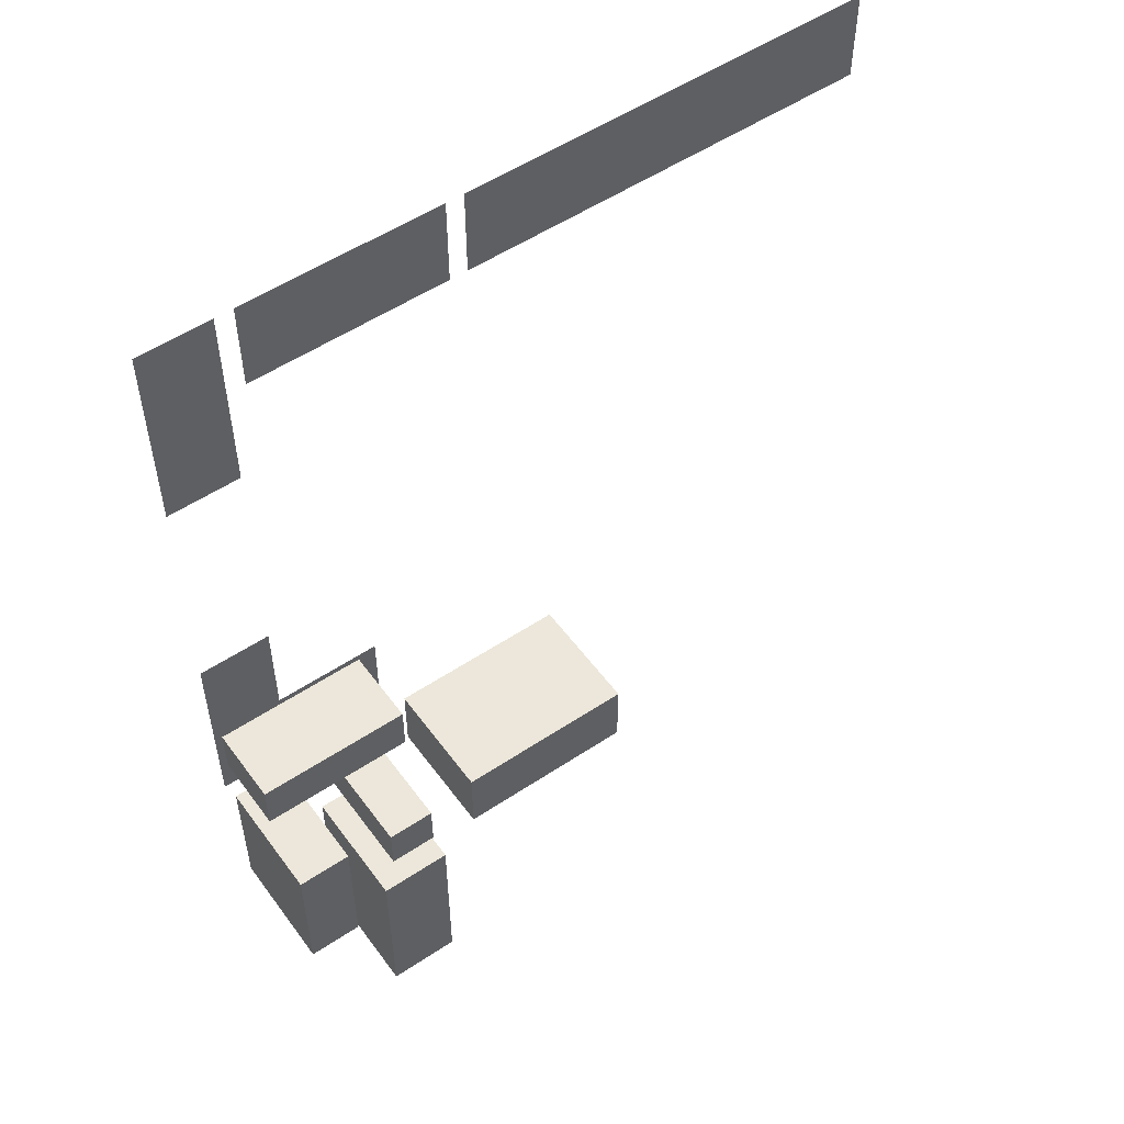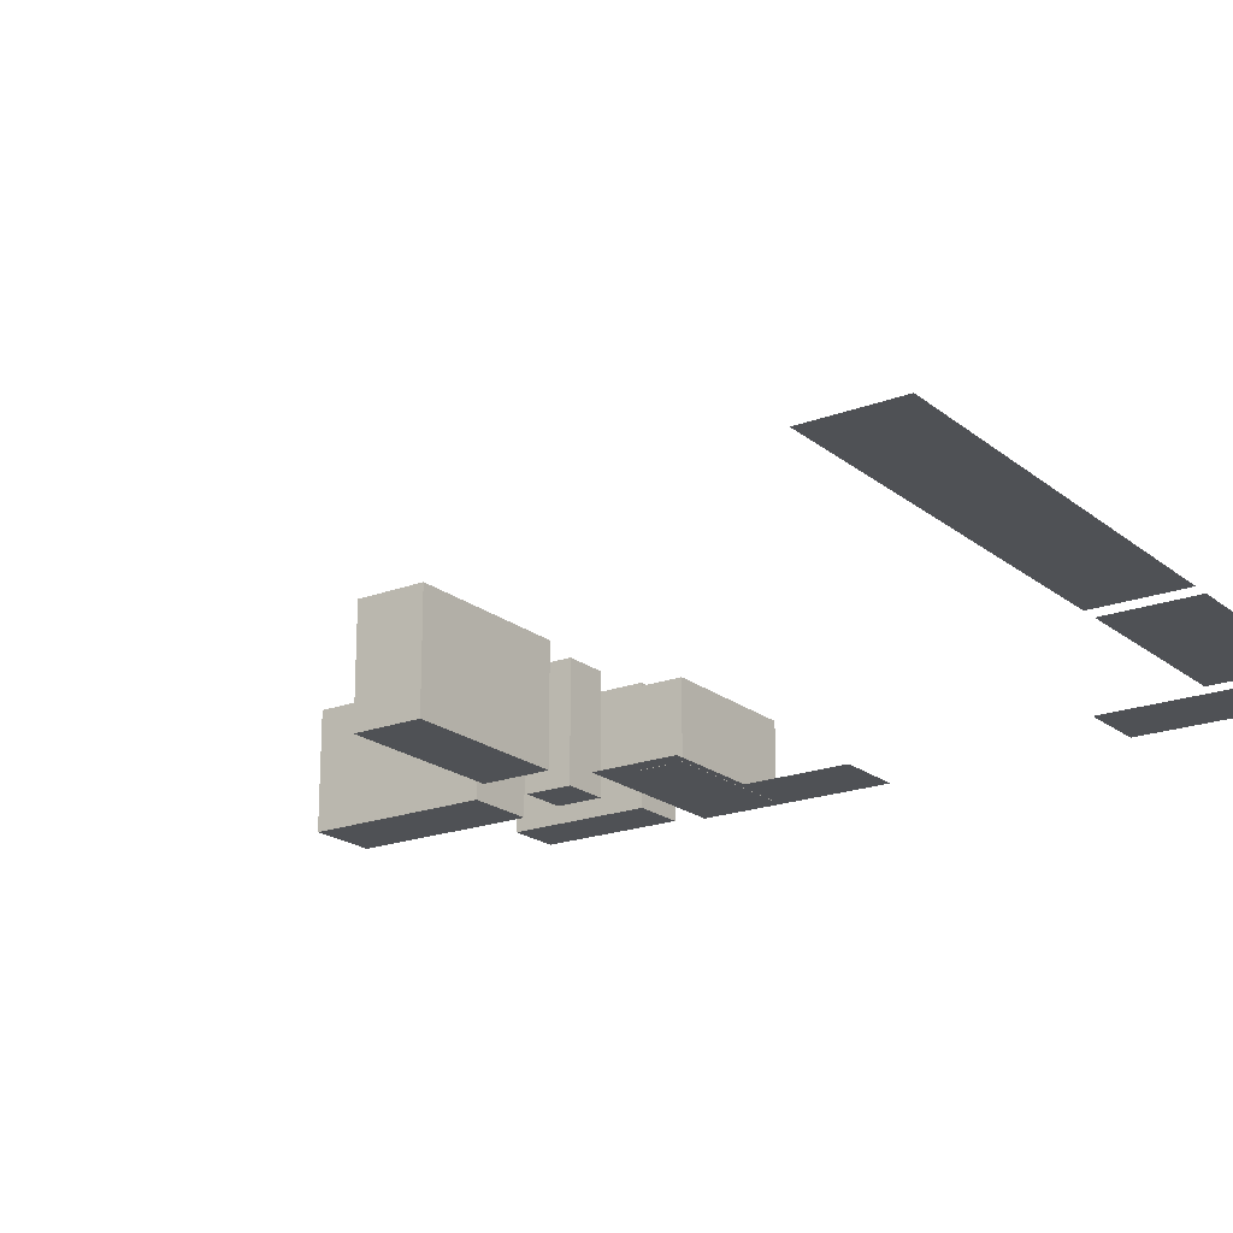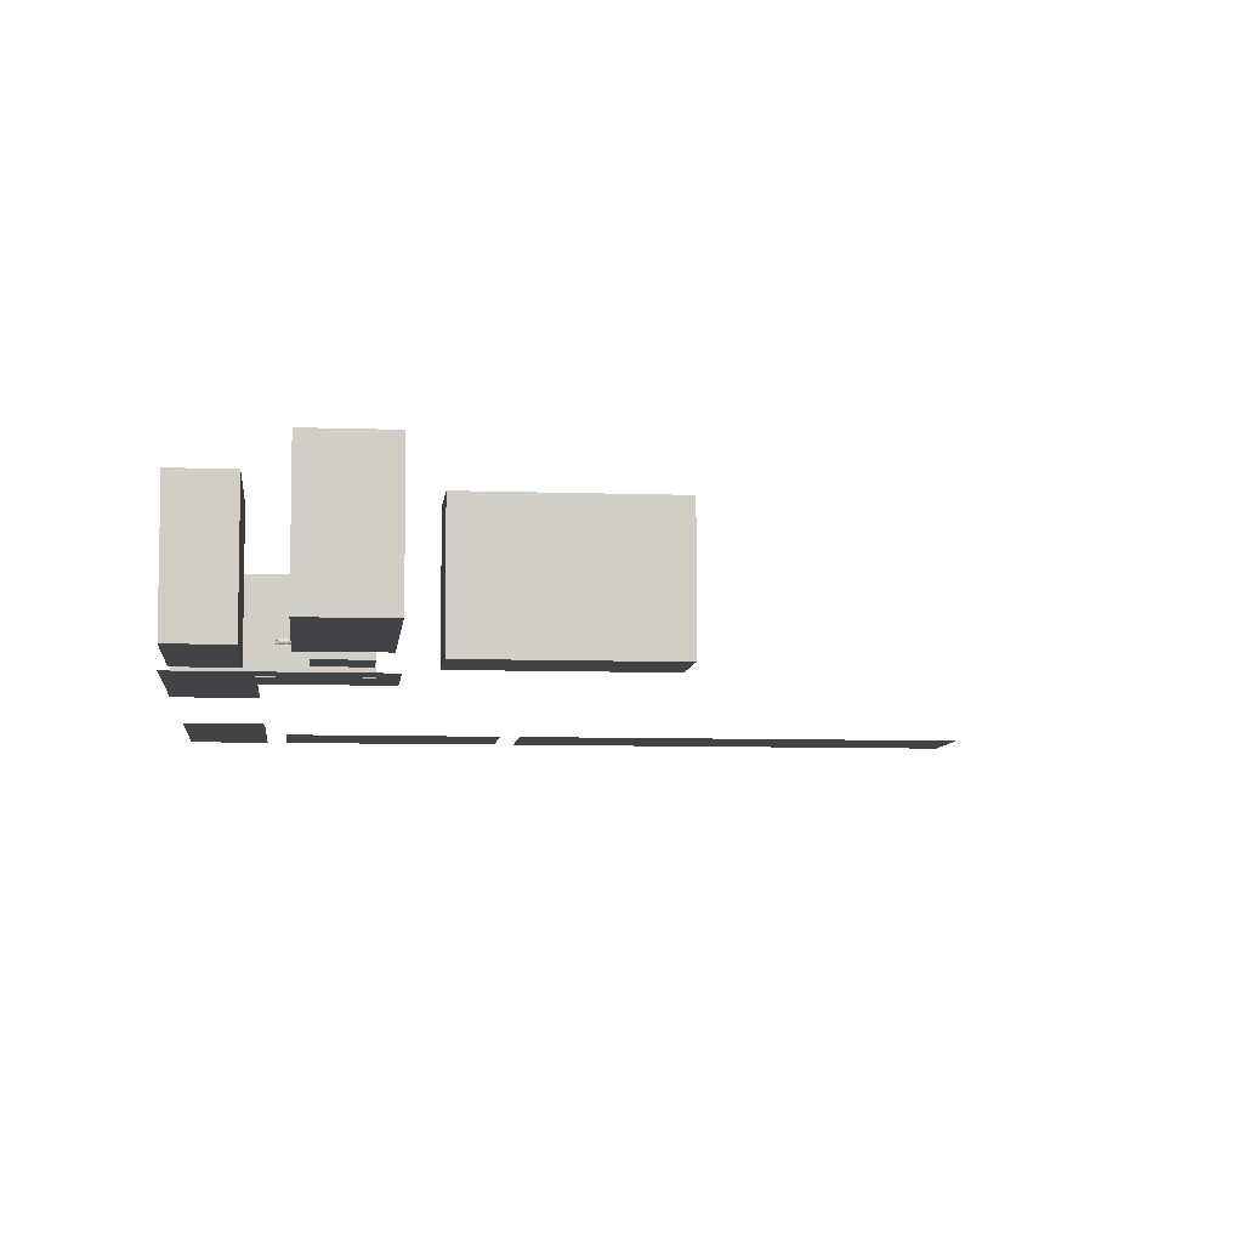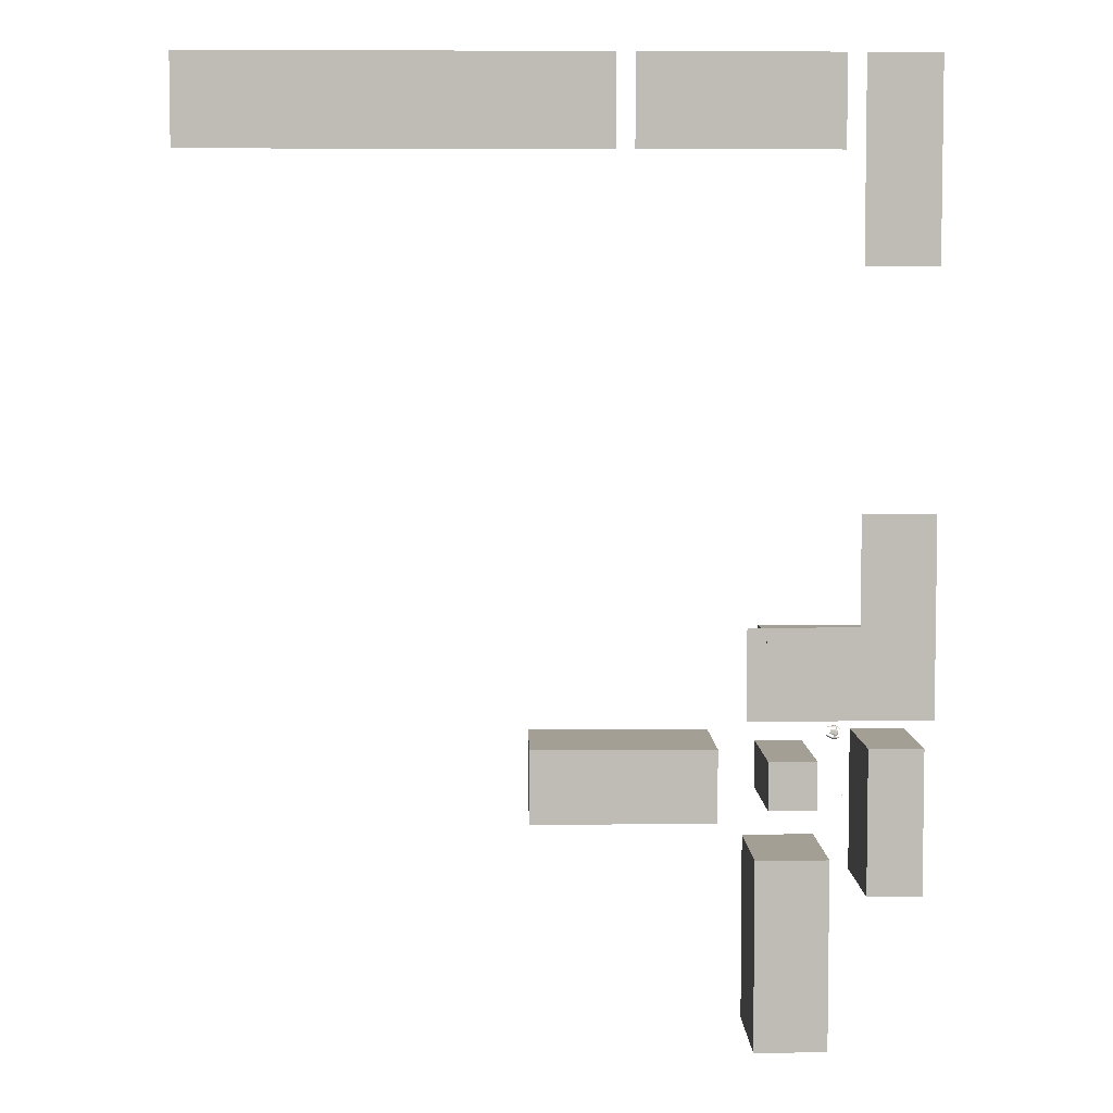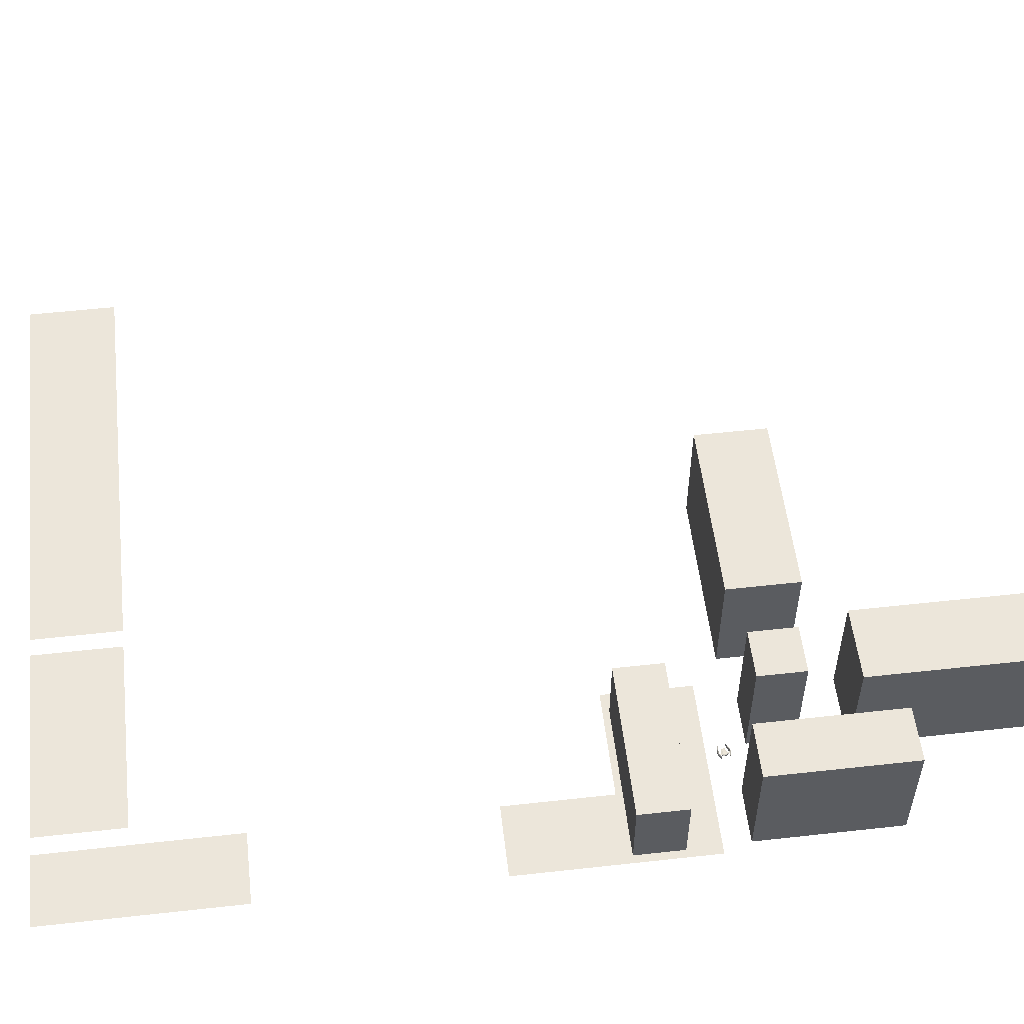
<metadata>
{"format":"obj","ext":"obj","renderer":"f3d","projection":"perspective","resolution":1024,"background":"white","views":[{"elev":53.6,"azim":-35.4,"up":"+Y"},{"elev":-20.0,"azim":125.1,"up":"+Z"},{"elev":-7.2,"azim":-6.1,"up":"+Z"},{"elev":5.3,"azim":178.6,"up":"+Y"},{"elev":54.6,"azim":-96.7,"up":"+Z"}]}
</metadata>
<code>
o CameraBox
v -98.97 -141.4 4.996
v -98.94 -141.6 5.003
v -98.97 -141.4 5.196
v -98.94 -141.6 5.202
v -98.77 -141.4 5
v -98.74 -141.6 5.006
v -98.78 -141.4 5.2
v -98.74 -141.6 5.206
f 2 3 1
f 8 5 7
f 6 1 5
f 4 6 8
f 2 4 3
f 8 6 5
f 6 2 1
f 4 2 6
f 4 7 3
f 4 8 7
f 7 1 3
f 7 5 1
o _laatta01
v -97.66 -7.812 0.1289
v -97.66 11.72 0.1289
v -54.69 11.72 0.1289
v -54.69 -7.812 0.1289
v -50.78 11.72 0.1289
v 39.06 11.72 0.1289
v 39.06 -7.812 0.1289
v -50.78 -7.812 0.1289
v -101.6 11.72 0.1289
v -101.6 -31.25 0.1289
v -117.2 -31.25 0.1289
v -117.2 11.72 0.1289
v -117.2 -82.03 0.1289
v -101.6 -82.03 0.1289
v -101.6 -105.5 0.1289
v -78.12 -105.5 0.1289
v -78.12 -125 0.1289
v -117.2 -125 0.1289
f 12 10 9
f 16 14 13
f 20 18 17
f 25 23 26
f 21 23 22
f 12 11 10
f 16 15 14
f 20 19 18
f 25 24 23
f 21 26 23
o fcirto01
v -95.59 -117.9 11.67
v -95.59 -117.9 9.719
v -97.55 -117.9 9.719
v -97.55 -117.9 11.67
v -95.59 -117.9 7.766
v -95.59 -117.9 5.812
v -97.55 -117.9 5.812
v -97.55 -117.9 7.766
v -95.59 -117.9 3.859
v -95.59 -117.9 1.906
v -97.55 -117.9 1.906
v -97.55 -117.9 3.859
v -99.5 -117.9 7.766
v -99.5 -117.9 5.812
v -101.5 -117.9 5.812
v -101.5 -117.9 7.766
v -99.5 -117.9 3.859
v -99.5 -117.9 1.906
v -101.5 -117.9 1.906
v -101.5 -117.9 3.859
v -99.5 -117.9 11.67
v -99.5 -117.9 9.719
v -101.5 -117.9 9.719
v -101.5 -117.9 11.67
v -87.52 -117.9 11.67
v -87.52 -117.9 9.719
v -89.47 -117.9 9.719
v -89.47 -117.9 11.67
v -87.52 -117.9 7.766
v -87.52 -117.9 5.812
v -89.47 -117.9 5.812
v -89.47 -117.9 7.766
v -87.52 -117.9 3.859
v -87.52 -117.9 1.906
v -89.47 -117.9 1.906
v -89.47 -117.9 3.859
v -91.43 -117.9 7.766
v -91.43 -117.9 5.812
v -93.38 -117.9 5.812
v -93.38 -117.9 7.766
v -91.43 -117.9 3.859
v -91.43 -117.9 1.906
v -93.38 -117.9 1.906
v -93.38 -117.9 3.859
v -91.43 -117.9 11.67
v -91.43 -117.9 9.719
v -93.38 -117.9 9.719
v -93.38 -117.9 11.67
f 30 28 27
f 34 32 31
f 38 36 35
f 42 40 39
f 46 44 43
f 50 48 47
f 54 52 51
f 58 56 55
f 62 60 59
f 66 64 63
f 70 68 67
f 74 72 71
f 30 29 28
f 34 33 32
f 38 37 36
f 42 41 40
f 46 45 44
f 50 49 48
f 54 53 52
f 58 57 56
f 62 61 60
f 66 65 64
f 70 69 68
f 74 73 72
o kulmatalot
v -115.2 -130.9 26.38
v -103.5 -130.9 26.38
v -103.5 -162.1 26.38
v -115.2 -162.1 26.38
v -93.01 -133.5 26.38
v -82.71 -133.5 26.38
v -82.71 -143.8 26.38
v -93.01 -143.8 26.38
v -95.67 -154.3 26.38
v -80.05 -154.3 26.38
v -80.05 -195.3 26.38
v -95.67 -195.3 26.38
v -72.23 -130.9 26.38
v -33.17 -130.9 26.38
v -33.17 -146.5 26.38
v -72.23 -146.5 26.38
v -115.2 -130.9 0.1094
v -103.5 -130.9 0.1094
v -103.5 -162.1 0.1094
v -115.2 -162.1 0.1094
v -93.01 -133.5 0.1094
v -82.71 -133.5 0.1094
v -82.71 -143.8 0.1094
v -93.01 -143.8 0.1094
v -95.67 -154.3 0.1094
v -80.05 -154.3 0.1094
v -80.05 -195.3 0.1094
v -95.67 -195.3 0.1094
v -72.23 -130.9 0.1094
v -33.17 -130.9 0.1094
v -33.17 -146.5 0.1094
v -72.23 -146.5 0.1094
f 78 76 75
f 76 91 75
f 77 92 76
f 78 93 77
f 75 94 78
f 94 92 93
f 78 77 76
f 76 92 91
f 77 93 92
f 78 94 93
f 75 91 94
f 94 91 92
f 82 80 79
f 86 84 83
f 90 88 87
f 80 95 79
f 81 96 80
f 82 97 81
f 79 98 82
f 84 99 83
f 85 100 84
f 86 101 85
f 83 102 86
f 88 103 87
f 89 104 88
f 90 105 89
f 87 106 90
f 98 96 97
f 102 100 101
f 106 104 105
f 82 81 80
f 86 85 84
f 90 89 88
f 80 96 95
f 81 97 96
f 82 98 97
f 79 95 98
f 84 100 99
f 85 101 100
f 86 102 101
f 83 99 102
f 88 104 103
f 89 105 104
f 90 106 105
f 87 103 106
f 98 95 96
f 102 99 100
f 106 103 104
o s01
v -95.24 -128.6 4.254
v -95.22 -128.6 4.349
v -95.21 -128.7 4.494
v -95.22 -128.7 4.644
v -95.23 -128.6 4.801
v -95.24 -128.5 4.906
v -95.23 -128.6 4.651
v -95.23 -128.6 4.502
v -95.71 -128.8 4.157
v -95.69 -128.9 4.267
v -95.68 -129 4.449
v -95.68 -129 4.637
v -95.7 -128.9 4.833
v -95.73 -128.8 4.966
v -95.71 -128.9 4.648
v -95.7 -128.9 4.46
v -96.51 -129.2 3.987
v -96.49 -129.3 4.145
v -96.47 -129.4 4.385
v -96.48 -129.4 4.636
v -96.5 -129.3 4.895
v -96.53 -129.2 5.071
v -96.51 -129.2 4.647
v -96.5 -129.3 4.396
v -97.1 -129.3 3.979
v -97.08 -129.4 4.133
v -97.07 -129.5 4.377
v -97.07 -129.5 4.628
v -97.09 -129.4 4.883
v -97.12 -129.3 5.063
v -97.1 -129.4 4.639
v -97.1 -129.4 4.388
v -97.66 -129.2 4.056
v -97.64 -129.3 4.191
v -97.62 -129.4 4.403
v -97.63 -129.4 4.623
v -97.65 -129.3 4.847
v -97.68 -129.1 5.003
v -97.66 -129.2 4.63
v -97.65 -129.2 4.414
v -98 -129.1 4.101
v -97.98 -129.2 4.231
v -97.98 -129.2 4.427
v -97.98 -129.2 4.624
v -98 -129.1 4.828
v -98.01 -129.1 4.969
v -98 -129.1 4.631
v -97.99 -129.1 4.431
v -97.71 -128.5 4.497
v -97.74 -128.4 4.45
v -97.8 -128.1 4.472
v -97.83 -127.9 4.542
v -97.83 -127.9 4.656
v -97.8 -128.1 4.699
v -97.75 -128.4 4.677
v -97.72 -128.5 4.607
v -97.37 -128.8 4.415
v -97.43 -128.5 4.327
v -97.56 -127.8 4.378
v -97.62 -127.5 4.518
v -97.63 -127.5 4.746
v -97.56 -127.8 4.834
v -97.44 -128.5 4.779
v -97.37 -128.8 4.639
v -96.95 -128.7 4.418
v -97.01 -128.4 4.334
v -97.14 -127.7 4.385
v -97.21 -127.4 4.525
v -97.21 -127.4 4.753
v -97.15 -127.7 4.841
v -97.02 -128.4 4.786
v -96.96 -128.7 4.646
v -96.04 -128.3 4.51
v -96.08 -128.1 4.473
v -96.15 -127.7 4.503
v -96.19 -127.5 4.573
v -96.15 -127.7 4.617
v -96.08 -128.1 4.587
v -95.54 -127 4.379
v -95.55 -126.9 4.485
v -95.57 -126.8 4.642
v -95.57 -126.8 4.791
v -95.57 -126.9 4.937
v -95.55 -127 5.031
v -95.56 -126.9 4.784
v -95.56 -126.9 4.634
v -96.07 -126.9 4.3
v -96.1 -126.8 4.437
v -96.12 -126.7 4.633
v -96.12 -126.7 4.818
v -96.11 -126.8 4.999
v -96.08 -126.9 5.113
v -96.1 -126.8 4.81
v -96.09 -126.8 4.622
v -96.96 -126.9 4.171
v -96.98 -126.7 4.347
v -97.01 -126.6 4.606
v -97.01 -126.6 4.854
v -97 -126.7 5.098
v -96.97 -126.9 5.252
v -96.98 -126.8 4.842
v -96.98 -126.8 4.595
v -97.55 -127 4.163
v -97.57 -126.8 4.339
v -97.6 -126.7 4.598
v -97.6 -126.7 4.845
v -97.59 -126.8 5.089
v -97.56 -127 5.243
v -97.58 -126.9 4.834
v -97.57 -126.9 4.587
v -98.02 -127.3 4.204
v -98.05 -127.2 4.36
v -98.07 -127.1 4.584
v -98.07 -127.1 4.804
v -98.06 -127.2 5.016
v -98.04 -127.3 5.15
v -98.05 -127.2 4.793
v -98.04 -127.2 4.572
v -98.3 -127.5 4.23
v -98.32 -127.4 4.367
v -98.33 -127.4 4.571
v -98.33 -127.4 4.771
v -98.33 -127.4 4.968
v -98.32 -127.5 5.094
v -98.32 -127.4 4.764
v -98.32 -127.4 4.563
v -97.01 -128.8 4.52
v -97.06 -128.8 4.488
v -97.32 -128.8 4.455
v -97.35 -128.8 4.513
v -97.32 -128.8 4.545
v -97.06 -128.8 4.551
v -96.81 -129.3 4.539
v -96.89 -129.3 4.476
v -97.21 -129.4 4.41
v -97.25 -129.4 4.532
v -97.21 -129.4 4.595
v -96.89 -129.3 4.601
v -97.26 -127.4 4.627
v -97.32 -127.4 4.595
v -97.58 -127.5 4.561
v -97.61 -127.5 4.62
v -97.58 -127.5 4.652
v -97.32 -127.4 4.654
v -97.28 -126.9 4.73
v -97.35 -126.9 4.671
v -97.67 -126.9 4.602
v -97.71 -126.9 4.723
v -97.68 -126.9 4.787
v -97.35 -126.9 4.793
f 114 110 108
f 108 116 115
f 109 117 116
f 119 118 110
f 120 119 111
f 113 121 120
f 114 122 121
f 107 115 122
f 116 124 123
f 117 125 124
f 127 126 118
f 128 127 119
f 129 128 120
f 122 130 129
f 115 123 130
f 124 132 131
f 133 132 124
f 135 134 126
f 128 136 135
f 137 136 128
f 138 137 129
f 131 138 130
f 140 139 131
f 141 140 132
f 135 143 142
f 136 144 143
f 145 144 136
f 146 145 137
f 139 146 138
f 148 147 139
f 149 148 140
f 143 151 150
f 144 152 151
f 153 152 144
f 154 153 145
f 147 154 146
f 151 154 149
f 168 167 159
f 162 170 169
f 168 176 175
f 178 177 169
f 176 183 182
f 179 184 177
f 189 192 187
f 186 185 193
f 187 186 194
f 188 196 197
f 189 197 198
f 190 198 199
f 191 199 200
f 192 200 193
f 194 193 201
f 195 194 202
f 196 204 205
f 197 205 206
f 198 206 207
f 199 207 208
f 193 200 208
f 201 209 210
f 203 202 210
f 205 204 212
f 205 213 214
f 206 214 215
f 207 215 216
f 201 208 216
f 209 217 218
f 210 218 219
f 213 212 220
f 214 213 221
f 215 214 222
f 216 215 223
f 209 216 224
f 217 225 226
f 218 226 227
f 221 220 228
f 222 221 229
f 223 222 230
f 224 223 231
f 217 224 232
f 232 228 226
f 233 235 237
f 233 239 240
f 234 240 241
f 235 241 242
f 236 242 243
f 238 237 243
f 233 238 244
f 245 249 247
f 252 251 245
f 253 252 246
f 248 254 253
f 249 255 254
f 250 256 255
f 251 256 250
f 110 112 111
f 110 113 112
f 108 110 109
f 114 108 107
f 110 114 113
f 108 115 107
f 109 116 108
f 119 110 111
f 120 111 112
f 113 120 112
f 114 121 113
f 107 122 114
f 116 123 115
f 117 124 116
f 127 118 119
f 128 119 120
f 129 120 121
f 122 129 121
f 115 130 122
f 124 131 123
f 133 124 125
f 135 126 127
f 128 135 127
f 137 128 129
f 138 129 130
f 131 130 123
f 140 131 132
f 141 132 133
f 135 142 134
f 136 143 135
f 145 136 137
f 146 137 138
f 139 138 131
f 148 139 140
f 149 140 141
f 143 150 142
f 144 151 143
f 153 144 145
f 154 145 146
f 147 146 139
f 153 151 152
f 151 149 150
f 149 147 148
f 154 151 153
f 149 154 147
f 168 159 160
f 162 169 161
f 168 175 167
f 178 169 170
f 176 182 175
f 179 177 178
f 191 189 190
f 189 187 188
f 187 185 186
f 192 189 191
f 187 192 185
f 186 193 194
f 187 194 195
f 188 197 189
f 189 198 190
f 190 199 191
f 191 200 192
f 192 193 185
f 194 201 202
f 195 202 203
f 196 205 197
f 197 206 198
f 198 207 199
f 199 208 200
f 193 208 201
f 201 210 202
f 203 210 211
f 205 212 213
f 205 214 206
f 206 215 207
f 207 216 208
f 201 216 209
f 209 218 210
f 210 219 211
f 213 220 221
f 214 221 222
f 215 222 223
f 216 223 224
f 209 224 217
f 217 226 218
f 218 227 219
f 221 228 229
f 222 229 230
f 223 230 231
f 224 231 232
f 217 232 225
f 228 230 229
f 228 231 230
f 226 228 227
f 232 226 225
f 228 232 231
f 235 233 234
f 233 237 238
f 237 235 236
f 233 240 234
f 234 241 235
f 235 242 236
f 236 243 237
f 238 243 244
f 233 244 239
f 249 245 250
f 245 247 246
f 247 249 248
f 252 245 246
f 253 246 247
f 248 253 247
f 249 254 248
f 250 255 249
f 251 250 245
f 118 117 109
f 126 125 117
f 126 134 133
f 134 142 141
f 142 150 149
f 188 187 195
f 196 195 203
f 203 211 212
f 211 219 220
f 219 227 228
f 118 109 110
f 126 117 118
f 126 133 125
f 134 141 133
f 142 149 141
f 188 195 196
f 196 203 204
f 203 212 204
f 211 220 212
f 219 228 220
f 156 160 158
f 160 162 161
f 162 156 155
f 156 158 157
f 158 160 159
f 160 156 162
f 164 163 155
f 165 164 156
f 158 166 165
f 159 167 166
f 169 168 160
f 155 163 170
f 164 172 171
f 165 173 172
f 166 174 173
f 175 174 166
f 177 176 168
f 163 171 178
f 172 180 179
f 173 181 180
f 182 181 173
f 182 174 175
f 177 184 183
f 179 178 171
f 179 181 183
f 164 155 156
f 165 156 157
f 158 165 157
f 159 166 158
f 169 160 161
f 155 170 162
f 164 171 163
f 165 172 164
f 166 173 165
f 175 166 167
f 177 168 169
f 163 178 170
f 172 179 171
f 173 180 172
f 182 173 174
f 177 183 176
f 181 179 180
f 179 183 184
f 183 181 182
o talojota
v -115.5 -117.6 16.95
v -82.19 -117.6 16.95
v -82.19 -106.9 16.95
v -115.5 -106.9 16.95
v -115.5 -117.6 0.08984
v -82.19 -117.6 0.08984
v -82.19 -106.9 0.08984
v -115.5 -106.9 0.08984
f 258 260 257
f 261 258 257
f 262 259 258
f 263 260 259
f 264 257 260
f 264 262 261
f 258 259 260
f 261 262 258
f 262 263 259
f 263 264 260
f 264 261 257
f 264 263 262

</code>
